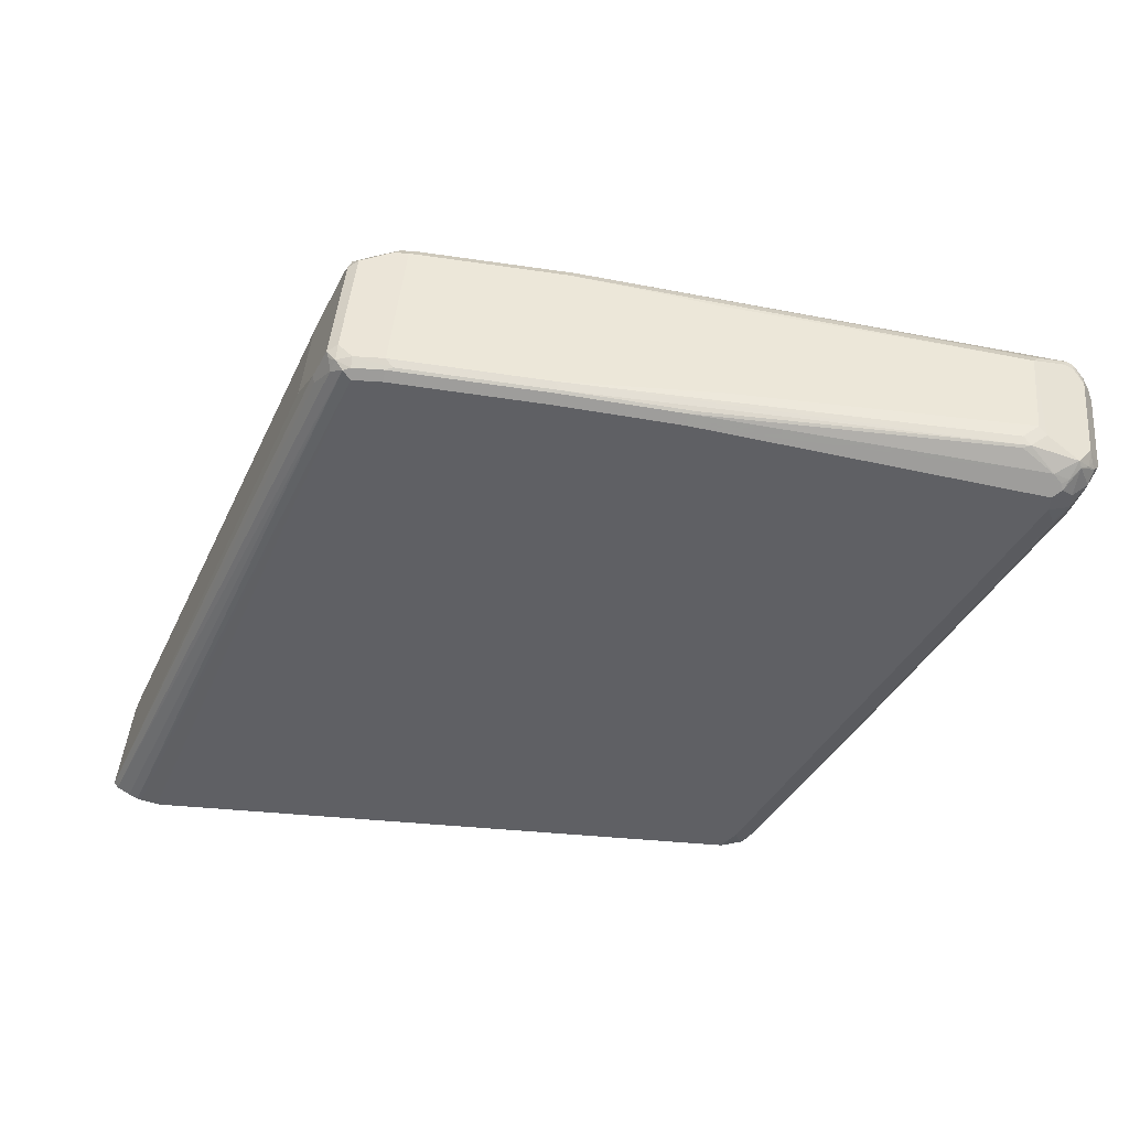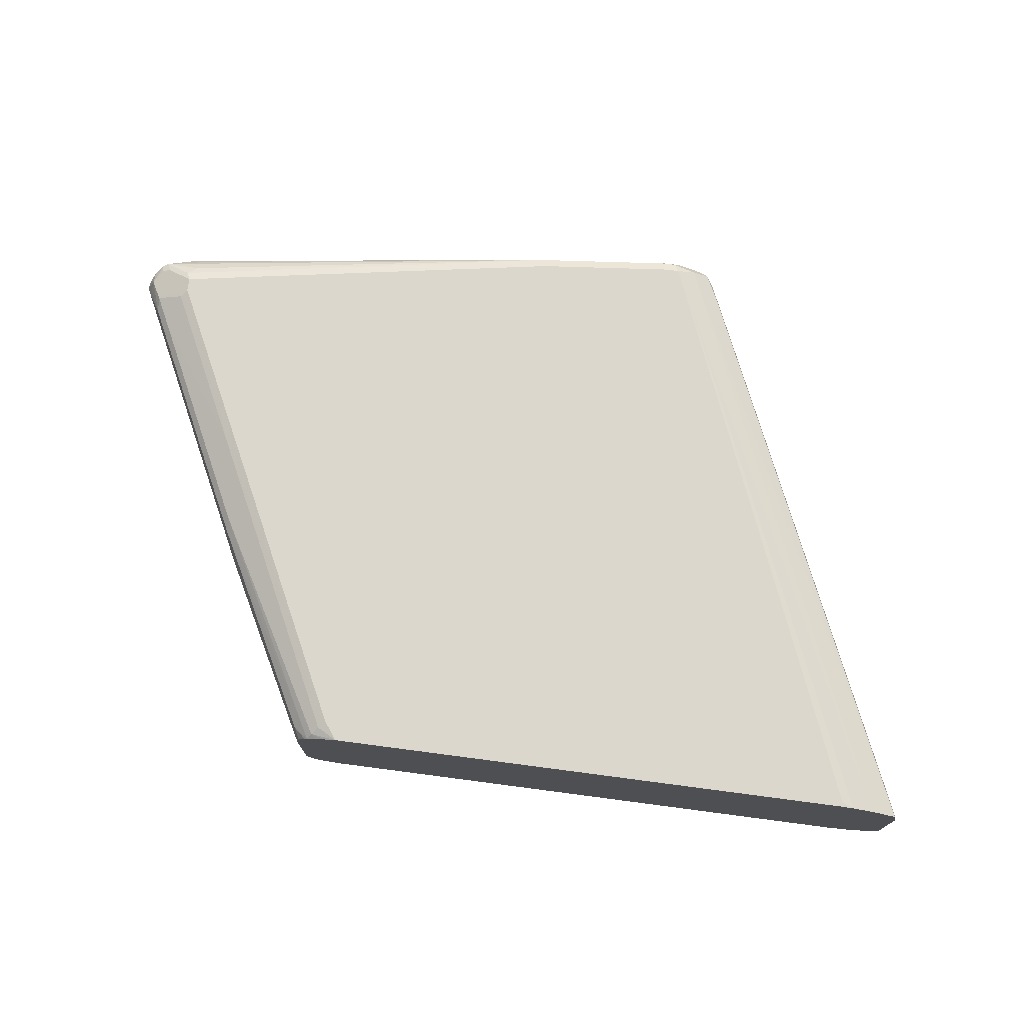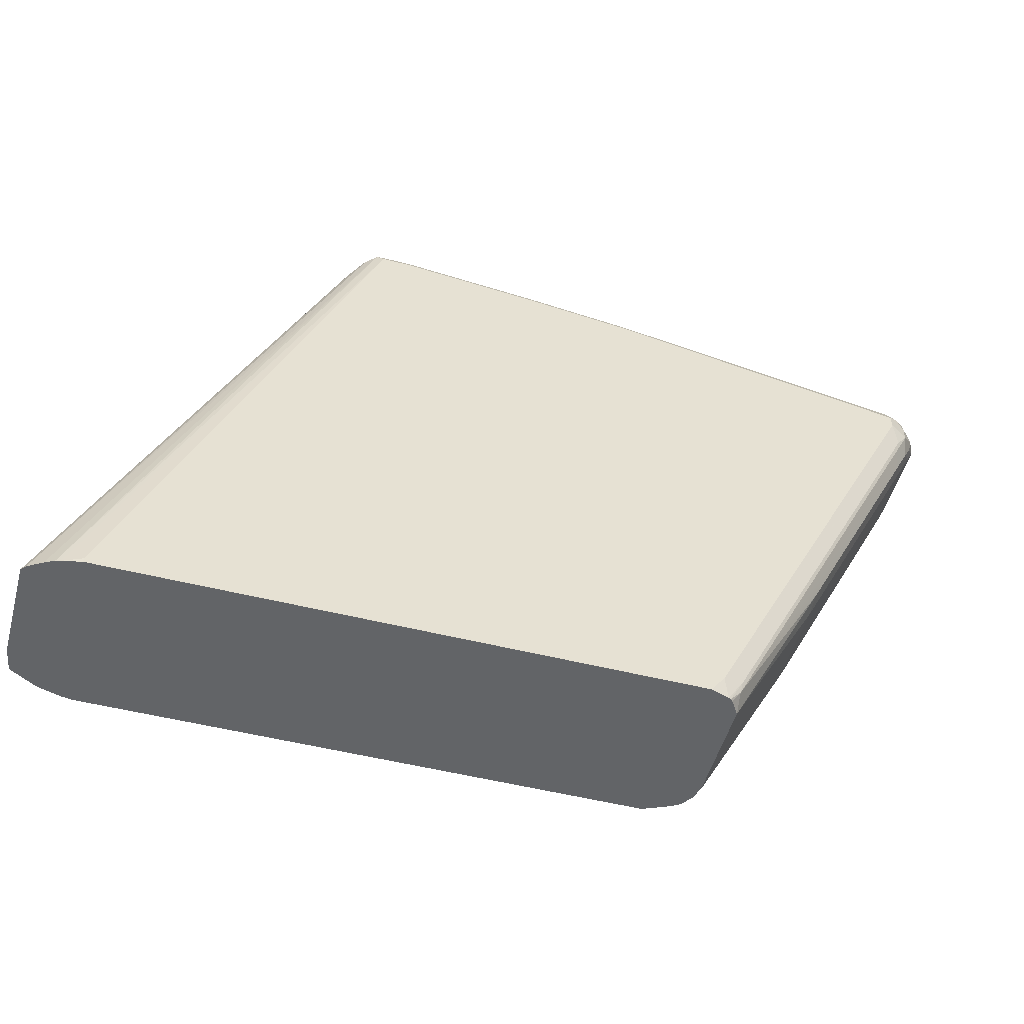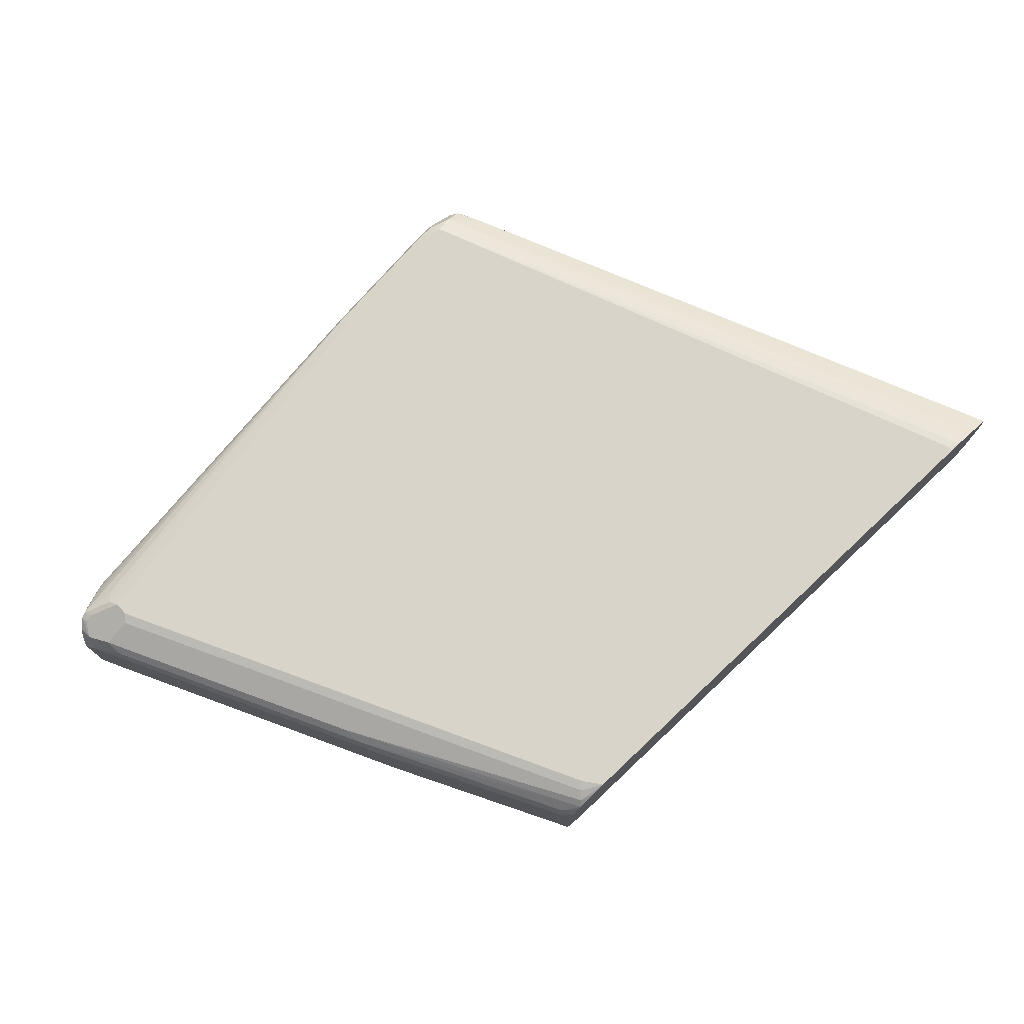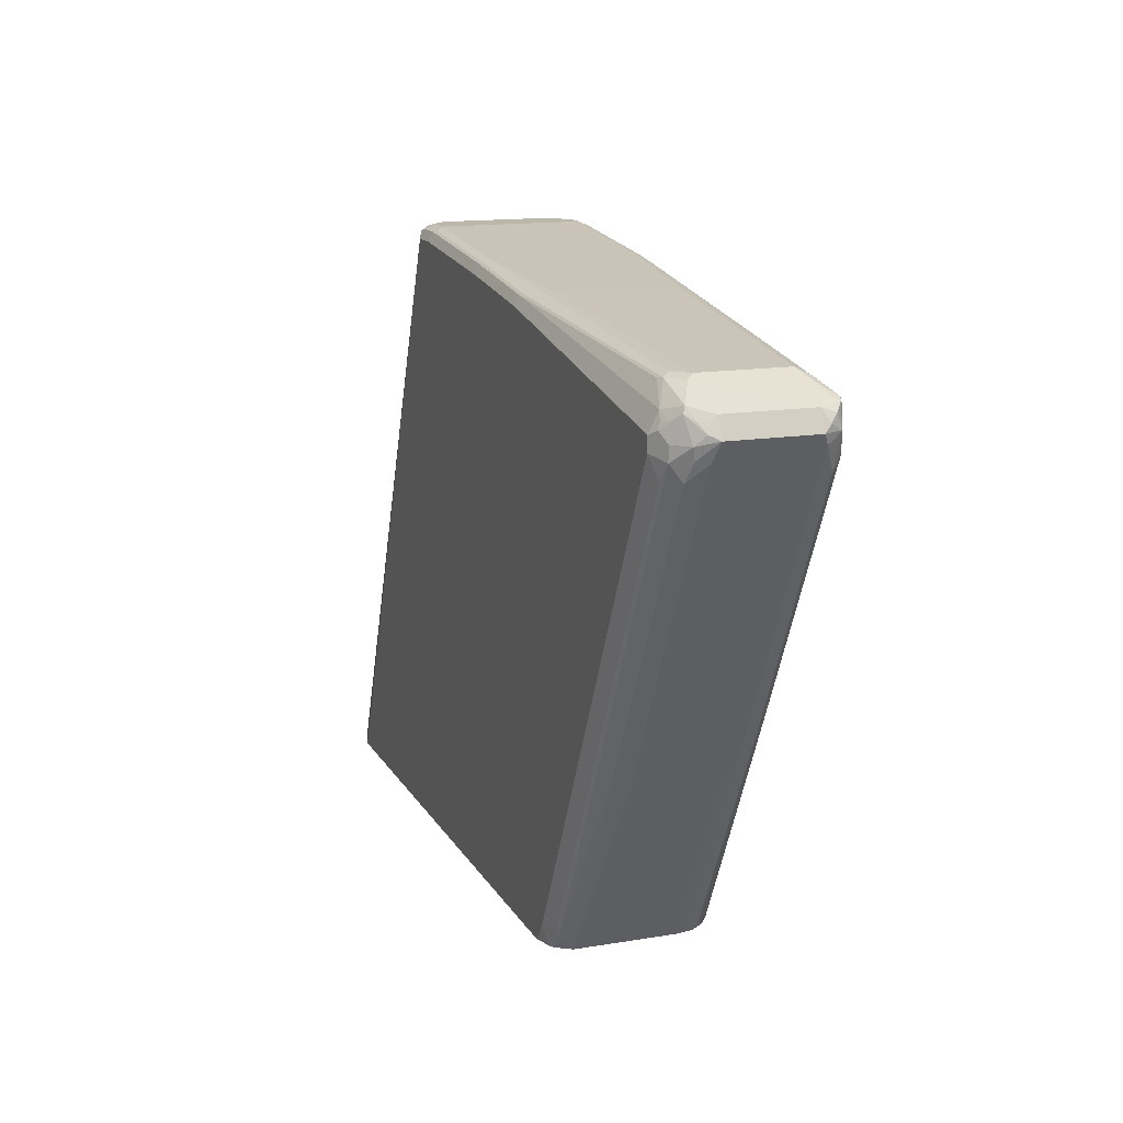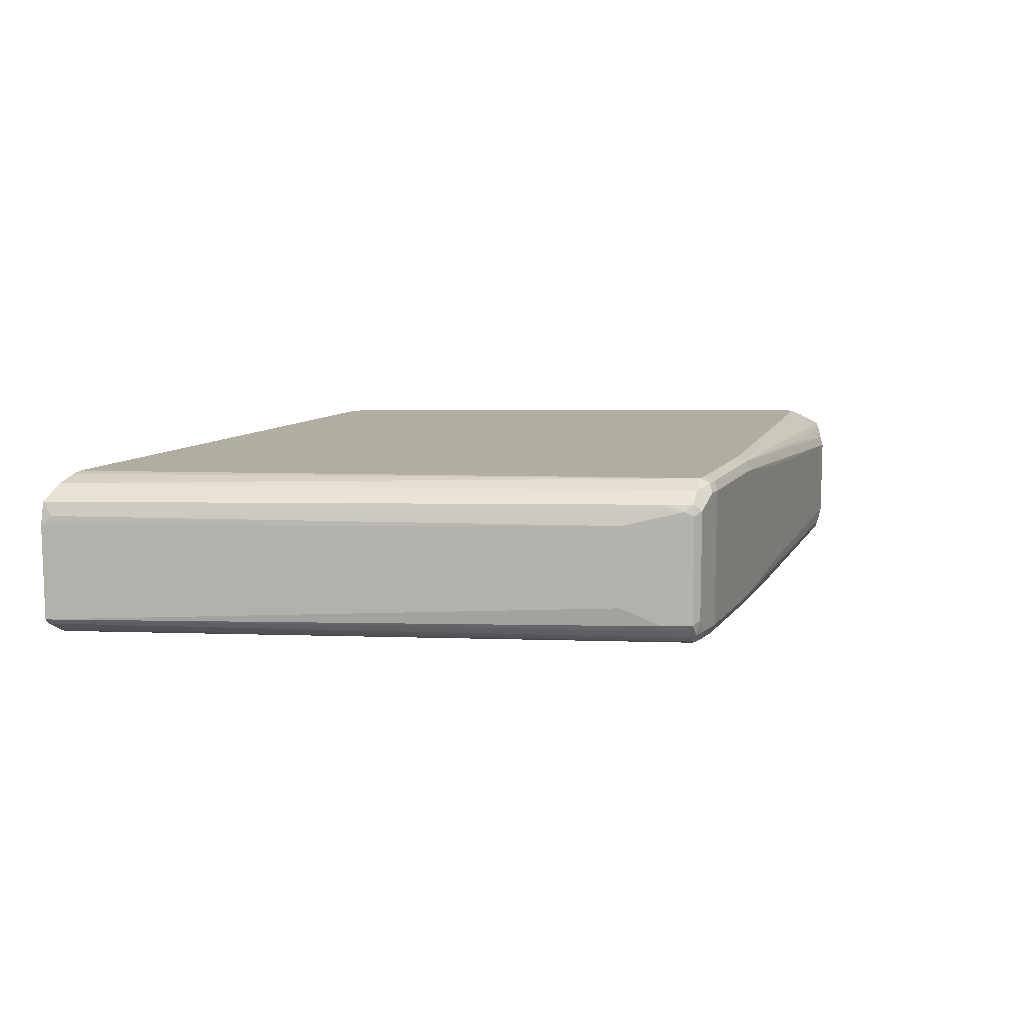
<metadata>
{"format":"obj","ext":"obj","renderer":"f3d","projection":"perspective","resolution":1024,"background":"white","views":[{"elev":45.8,"azim":5.2,"up":"+Z"},{"elev":73.4,"azim":-172.5,"up":"+Y"},{"elev":-51.1,"azim":-15.4,"up":"+Z"},{"elev":75.2,"azim":136.7,"up":"+Y"},{"elev":14.4,"azim":70.0,"up":"+Z"},{"elev":10.4,"azim":-63.6,"up":"+Y"}]}
</metadata>
<code>
v 0.4475 0.02918 0.4572
v 0.4426 0.03405 0.4523
v 0.441 0.02593 0.4539
v 0.4475 -0.04863 0.4572
v 0.4669 0.0389 0.4572
v 0.441 0.03566 0.4442
v 0.4329 0.03405 0.4328
v 0.4378 0.02918 0.4475
v 0.4621 0.04377 0.4523
v 0.454 0.04215 0.4507
v 0.4475 0.0389 0.4475
v 0.441 -0.05188 0.4539
v 0.4183 0.01945 0.4085
v 0.4475 -0.05958 0.4548
v 0.4572 -0.05836 0.4572
v 0.4767 0.0389 0.4572
v 0.4702 0.04539 0.4539
v 0.2594 0.03241 0.03567
v 0.2594 0.02269 0.04219
v 0.4669 0.04864 0.4475
v 0.2781 0.04296 0.03567
v 0.4426 -0.05592 0.4523
v 0.4183 -0.03891 0.4085
v 0.4313 -0.05188 0.4345
v 0.2562 0.01621 0.03567
v 0.4442 -0.0616 0.4475
v 0.4524 -0.06566 0.4523
v 0.4572 -0.06485 0.4539
v 0.4816 -0.06322 0.4548
v 0.4767 -0.05836 0.4572
v 0.4799 0.04539 0.4539
v 0.574 0.0389 0.4475
v 0.4767 0.04864 0.4475
v 0.3016 0.04864 0.03893
v 0.2932 0.04733 0.03567
v 0.4329 -0.05592 0.4328
v 0.2562 -0.05187 0.03567
v 0.2594 -0.05552 0.03567
v 0.4572 -0.06809 0.4475
v 0.4767 -0.06809 0.4475
v 0.4767 -0.06485 0.4539
v 0.2692 -0.0612 0.03567
v 0.2757 -0.06444 0.03567
v 0.574 -0.06485 0.4442
v 0.5787 -0.06322 0.445
v 0.574 -0.05836 0.4475
v 0.5771 0.04539 0.4442
v 0.574 0.04864 0.4377
v 0.6711 0.02918 0.4377
v 0.856 0.01945 0.4182
v 0.8592 0.02593 0.415
v 0.3016 0.04864 0.03567
v 0.2789 -0.06525 0.03567
v 0.2919 -0.06809 0.03893
v 0.574 -0.06809 0.4377
v 0.6517 -0.06485 0.4345
v 0.6566 -0.06322 0.4353
v 0.8511 -0.0535 0.4158
v 0.8463 -0.04863 0.4182
v 0.856 -0.03891 0.4182
v 0.6711 -0.04863 0.4377
v 0.7522 0.03566 0.4248
v 0.8787 0.03566 0.4053
v 0.8527 0.04215 0.4021
v 0.8592 0.04539 0.3955
v 0.856 0.04864 0.3891
v 0.8608 -0.04377 0.4158
v 0.8625 0.01945 0.415
v 0.8754 0.02918 0.4085
v 0.8527 0.03242 0.4118
v 0.6809 0.04864 0.03567
v 0.2919 -0.06809 0.03567
v 0.6517 -0.06809 0.428
v 0.8657 -0.0616 0.4021
v 0.8463 -0.05511 0.415
v 0.8803 -0.0535 0.4061
v 0.8827 0.03405 0.4037
v 0.8754 0.0389 0.3988
v 0.869 0.04215 0.3891
v 0.856 0.04864 0.3793
v 0.8884 -0.03891 0.4021
v 0.8884 0.01945 0.4021
v 0.8819 0.02918 0.4053
v 0.6906 0.04864 0.04867
v 0.6955 0.0462 0.0438
v 0.7003 0.04255 0.03893
v 0.6895 0.04512 0.03567
v 0.6906 -0.06809 0.03567
v 0.8657 -0.06809 0.3891
v 0.8706 -0.06322 0.3964
v 0.8754 -0.06079 0.3976
v 0.8819 -0.05511 0.4021
v 0.8876 -0.04863 0.3976
v 0.8819 0.03566 0.3988
v 0.8888 0.02918 0.3988
v 0.8884 0.03242 0.3891
v 0.869 0.04215 0.3793
v 0.8608 0.0462 0.3745
v 0.8463 0.04864 0.3599
v 0.89 -0.04377 0.3964
v 0.8917 -0.04539 0.3923
v 0.8949 -0.03891 0.3891
v 0.8949 0.01945 0.3891
v 0.8925 0.02431 0.3939
v 0.7003 0.04864 0.0681
v 0.7052 0.0462 0.06323
v 0.7101 0.04255 0.05836
v 0.7928 0.03647 0.1994
v 0.7036 0.0385 0.03567
v 0.6971 0.04175 0.03567
v 0.7036 -0.06404 0.03567
v 0.7003 -0.06809 0.04867
v 0.8657 -0.06809 0.3793
v 0.8787 -0.0616 0.3859
v 0.8722 -0.06485 0.3923
v 0.8884 -0.05188 0.3859
v 0.89 0.02674 0.3842
v 0.8876 0.02796 0.3793
v 0.8803 0.03161 0.3648
v 0.8803 0.03647 0.3745
v 0.8706 0.03647 0.355
v 0.8025 0.0462 0.2577
v 0.7976 0.04864 0.2626
v 0.843 -0.03566 0.2853
v 0.8868 -0.05026 0.3777
v 0.8803 -0.0535 0.3648
v 0.8884 -0.04214 0.3761
v 0.869 -0.04214 0.3372
v 0.8009 -0.04214 0.201
v 0.843 0.02269 0.2853
v 0.8917 0.02269 0.3826
v 0.7101 0.04864 0.08758
v 0.822 0.03647 0.2577
v 0.8025 0.03647 0.2189
v 0.7928 0.03161 0.1897
v 0.7149 0.03161 0.0438
v 0.7057 0.03621 0.03567
v 0.7052 -0.06322 0.03567
v 0.7149 -0.06322 0.05354
v 0.7101 -0.06809 0.0681
v 0.8706 -0.06322 0.3648
v 0.8787 -0.0616 0.3761
v 0.8463 -0.06809 0.3404
v 0.8706 0.03161 0.3453
v 0.8706 -0.0535 0.3453
v 0.8009 0.01621 0.201
v 0.822 -0.0535 0.248
v 0.8025 -0.0535 0.2092
v 0.7928 -0.0535 0.1897
v 0.7814 -0.04214 0.1621
v 0.7846 -0.03566 0.1686
v 0.8236 0.02269 0.2464
v 0.822 0.03161 0.248
v 0.8025 0.03161 0.2092
v 0.7846 0.02269 0.1686
v 0.7165 0.02269 0.04219
v 0.7109 0.02877 0.03567
v 0.7068 -0.0616 0.03567
v 0.7133 -0.0616 0.04541
v 0.7247 -0.06322 0.07297
v 0.7344 -0.06322 0.09245
v 0.822 -0.06322 0.2675
v 0.869 -0.0616 0.3566
v 0.7328 -0.0616 0.08432
v 0.7976 0.01945 0.1946
v 0.783 -0.0535 0.1703
v 0.7814 0.01621 0.1621
v 0.7133 -0.05187 0.03567
v 0.7944 0.02269 0.1881
v 0.7133 0.01621 0.03567
v 0.7117 0.02512 0.03567
f 89 142 114
f 96 118 119
f 96 119 120
f 96 117 118
f 96 103 117
f 96 104 103
f 95 104 96
f 92 115 114
f 92 101 93
f 92 116 101
f 92 114 116
f 91 115 92
f 90 115 91
f 96 120 97
f 89 115 90
f 89 114 115
f 93 101 100
f 97 120 98
f 102 128 129
f 98 121 122
f 107 133 134
f 107 122 133
f 89 113 142
f 106 122 107
f 106 132 122
f 105 132 106
f 103 131 117
f 103 130 131
f 98 120 121
f 102 129 124
f 102 126 127
f 102 125 126
f 102 116 125
f 102 130 103
f 102 124 130
f 101 116 102
f 99 122 123
f 98 122 99
f 102 127 128
f 88 111 112
f 76 91 92
f 86 109 110
f 76 93 81
f 76 92 93
f 74 91 76
f 74 90 91
f 74 89 90
f 73 89 74
f 71 86 87
f 71 85 86
f 71 84 85
f 69 83 77
f 69 82 83
f 68 82 69
f 67 82 68
f 67 81 82
f 67 76 81
f 108 134 135
f 66 98 80
f 77 94 78
f 77 83 82
f 77 82 95
f 77 95 96
f 86 108 109
f 86 134 108
f 86 107 134
f 85 107 86
f 85 106 107
f 84 106 85
f 84 105 106
f 82 104 95
f 86 110 87
f 82 103 104
f 81 102 103
f 81 101 102
f 81 100 101
f 81 93 100
f 80 98 99
f 79 96 97
f 79 94 96
f 77 96 94
f 81 103 82
f 108 135 109
f 141 162 163
f 109 135 136
f 148 164 149
f 147 164 148
f 146 165 152
f 146 155 165
f 145 164 147
f 145 163 164
f 141 143 162
f 141 163 142
f 140 162 143
f 140 161 162
f 140 160 161
f 139 159 160
f 138 159 139
f 138 158 159
f 136 155 156
f 136 157 137
f 136 156 157
f 149 164 159
f 149 159 166
f 149 166 150
f 150 167 155
f 66 97 98
f 162 164 163
f 161 164 162
f 160 164 161
f 159 164 160
f 159 168 166
f 158 168 159
f 156 171 157
f 135 155 136
f 156 170 171
f 155 167 170
f 155 169 165
f 152 169 154
f 152 165 169
f 150 170 167
f 150 168 170
f 150 166 168
f 150 155 151
f 155 170 156
f 109 136 137
f 135 169 155
f 134 154 135
f 124 129 146
f 122 132 123
f 121 133 122
f 121 144 133
f 119 121 120
f 119 144 121
f 119 131 144
f 118 131 119
f 117 131 118
f 116 142 125
f 114 142 116
f 113 143 141
f 113 141 142
f 112 160 140
f 112 139 160
f 111 139 112
f 111 138 139
f 124 146 130
f 125 142 126
f 126 142 163
f 126 163 145
f 133 154 134
f 133 153 154
f 133 144 153
f 130 144 131
f 130 153 144
f 130 154 153
f 130 152 154
f 130 146 152
f 135 154 169
f 129 155 146
f 129 150 151
f 129 149 150
f 129 148 149
f 129 147 148
f 129 145 147
f 128 145 129
f 127 145 128
f 126 145 127
f 129 151 155
f 66 79 97
f 29 41 44
f 66 78 94
f 18 157 171
f 18 137 157
f 18 109 137
f 18 110 109
f 18 87 110
f 18 71 87
f 18 52 71
f 18 35 52
f 18 21 35
f 17 33 20
f 17 31 33
f 16 32 31
f 16 46 32
f 16 30 46
f 15 29 30
f 15 28 29
f 14 28 15
f 18 171 170
f 14 27 28
f 18 170 168
f 18 158 138
f 20 132 105
f 20 123 132
f 20 99 123
f 20 80 99
f 20 66 80
f 20 48 66
f 20 33 48
f 18 25 19
f 18 37 25
f 18 38 37
f 18 42 38
f 18 43 42
f 18 53 43
f 18 72 53
f 18 88 72
f 18 111 88
f 18 138 111
f 18 168 158
f 14 26 27
f 14 22 26
f 13 37 23
f 3 13 23
f 3 8 13
f 2 11 6
f 2 10 11
f 2 9 10
f 2 8 3
f 2 7 8
f 2 6 7
f 1 9 2
f 1 5 9
f 1 16 5
f 1 30 16
f 1 15 30
f 1 4 15
f 1 12 4
f 1 3 12
f 1 2 3
f 3 23 12
f 4 14 15
f 4 12 14
f 5 16 31
f 13 25 37
f 66 94 79
f 12 36 22
f 12 24 36
f 12 23 24
f 12 22 14
f 10 21 18
f 10 20 21
f 20 105 84
f 9 20 10
f 8 19 13
f 8 18 19
f 7 10 18
f 7 11 10
f 7 18 8
f 6 11 7
f 5 17 9
f 5 31 17
f 9 17 20
f 20 84 71
f 13 19 25
f 20 52 34
f 50 60 67
f 49 60 50
f 49 61 60
f 48 65 66
f 47 65 48
f 47 64 65
f 47 63 64
f 47 62 63
f 47 51 62
f 46 60 61
f 46 59 60
f 46 58 59
f 45 58 46
f 45 57 58
f 44 57 45
f 44 56 57
f 44 73 56
f 50 67 68
f 50 68 69
f 51 69 63
f 51 63 70
f 20 71 52
f 63 65 64
f 63 66 65
f 63 78 66
f 63 77 78
f 63 69 77
f 62 70 63
f 59 67 60
f 44 55 73
f 58 67 59
f 58 74 76
f 58 75 74
f 56 58 57
f 56 75 58
f 56 74 75
f 56 73 74
f 53 72 54
f 51 70 62
f 58 76 67
f 40 44 41
f 50 69 51
f 39 55 40
f 29 45 46
f 29 44 45
f 28 41 29
f 27 43 39
f 27 42 43
f 27 38 42
f 27 40 41
f 27 39 40
f 26 38 27
f 26 37 38
f 26 36 37
f 24 37 36
f 23 37 24
f 22 36 26
f 20 35 21
f 40 55 44
f 20 34 35
f 29 46 30
f 31 32 47
f 27 41 28
f 31 47 48
f 39 73 55
f 39 89 73
f 39 113 89
f 39 143 113
f 39 140 143
f 39 112 140
f 39 88 112
f 39 54 72
f 39 53 54
f 39 72 88
f 34 52 35
f 32 51 47
f 32 50 51
f 32 49 50
f 32 61 49
f 39 43 53
f 31 48 33
f 32 46 61

</code>
